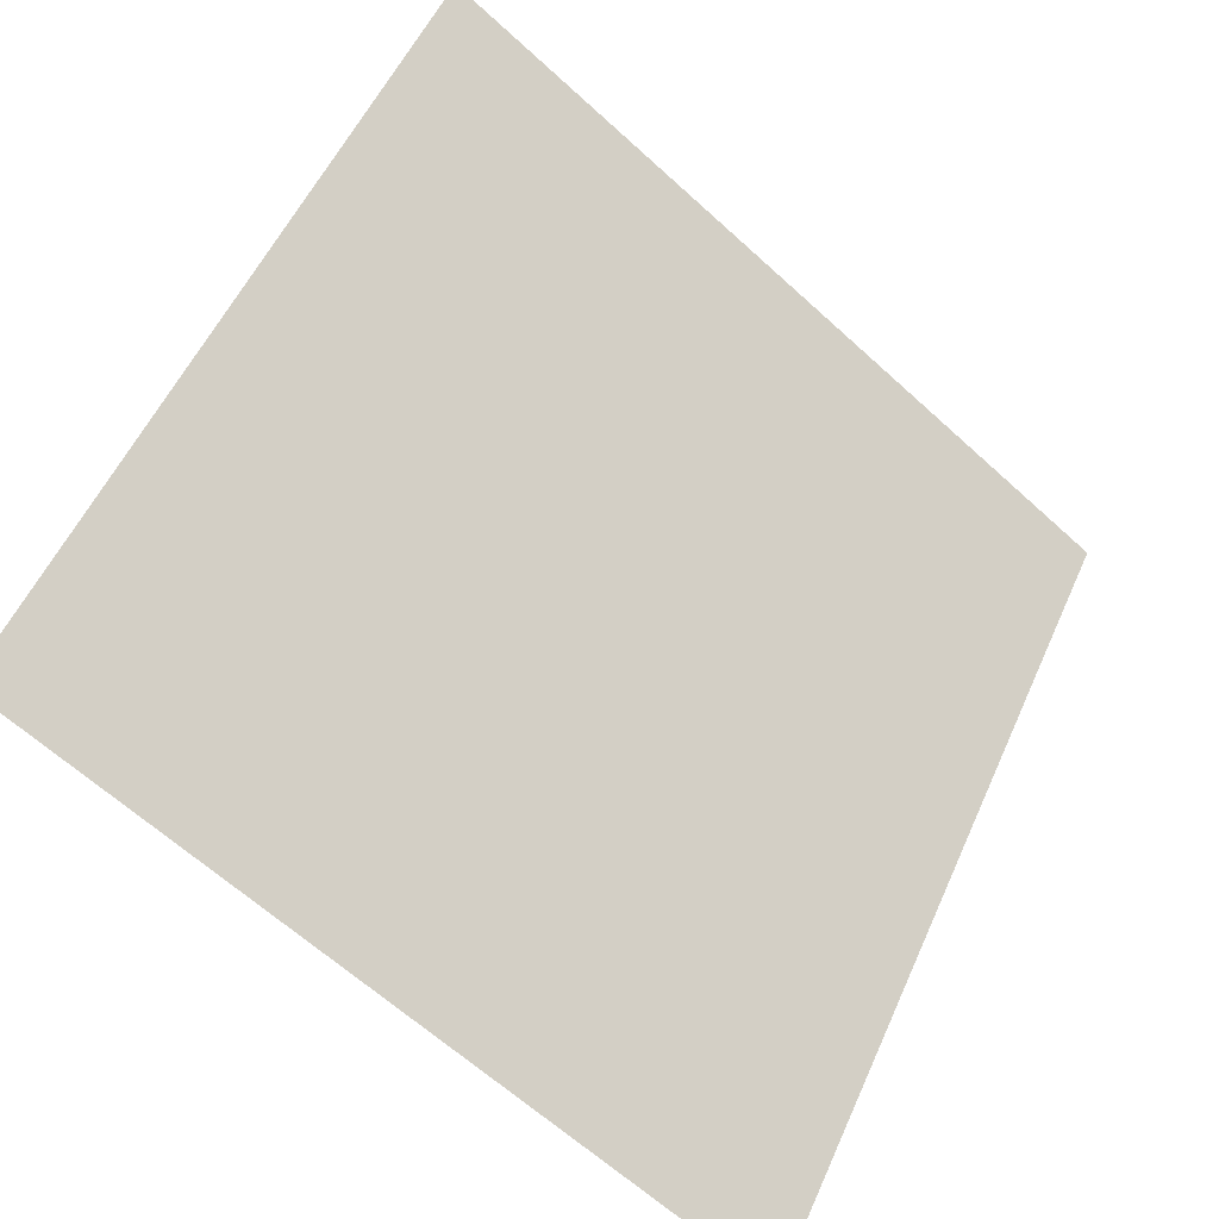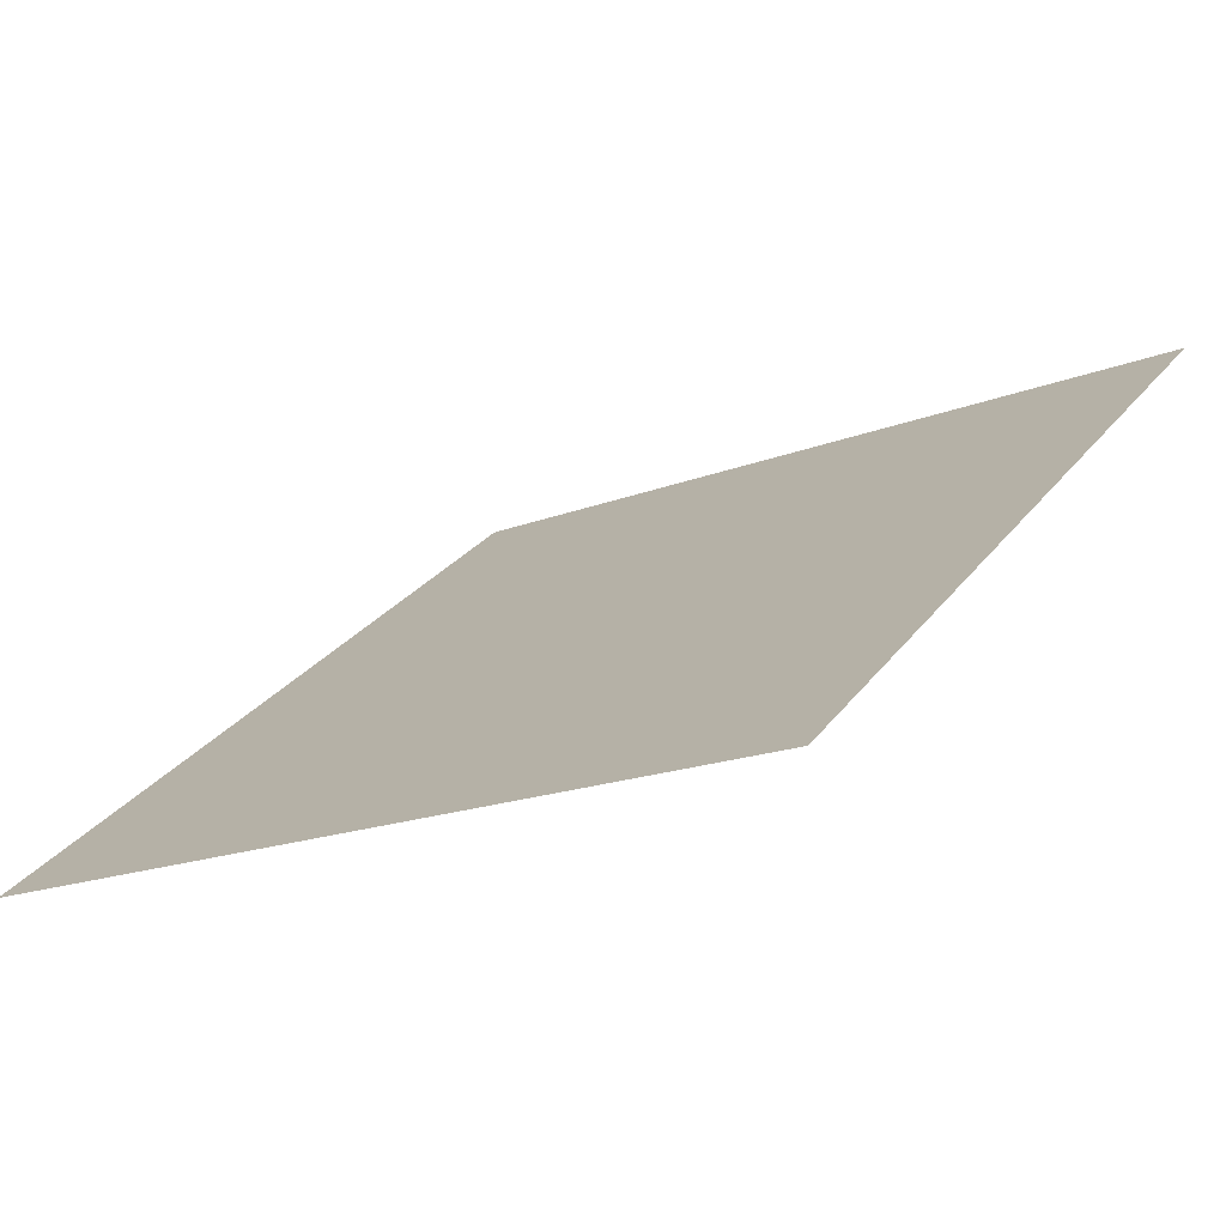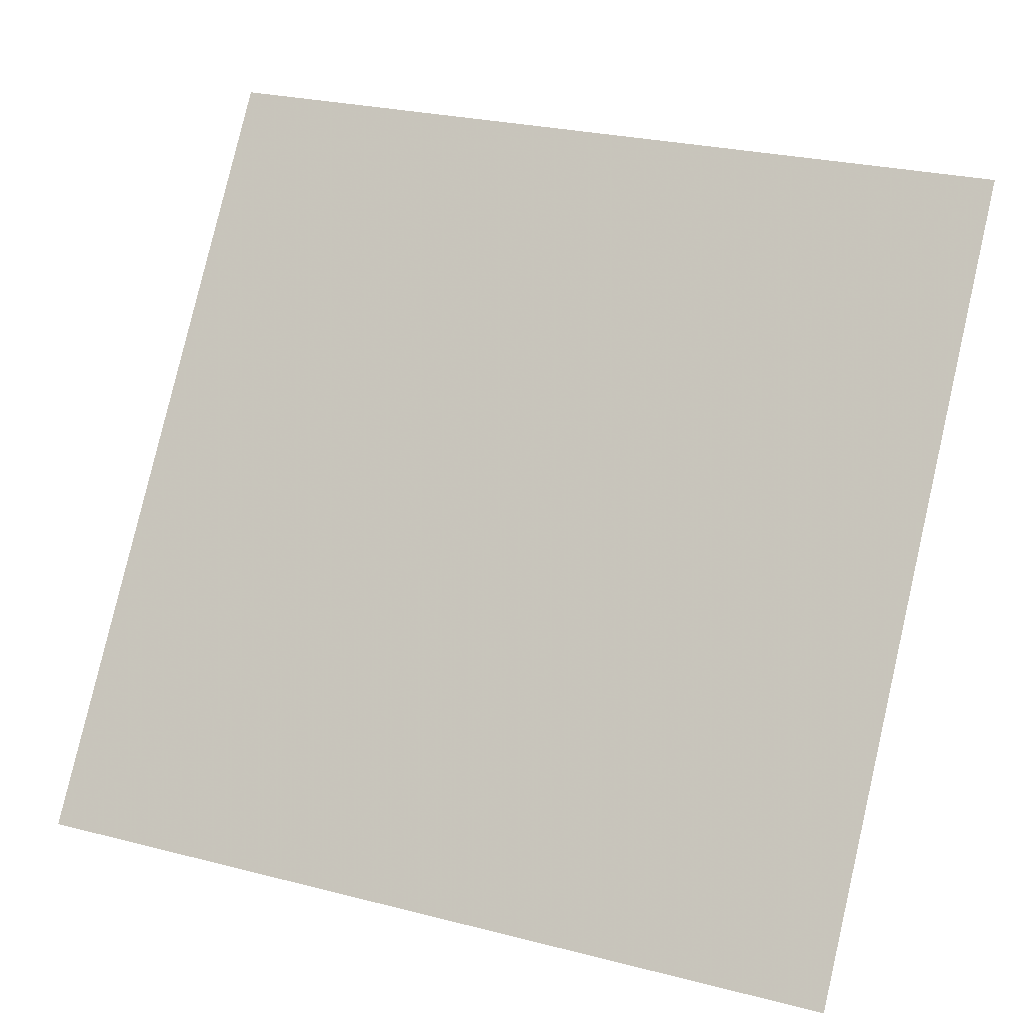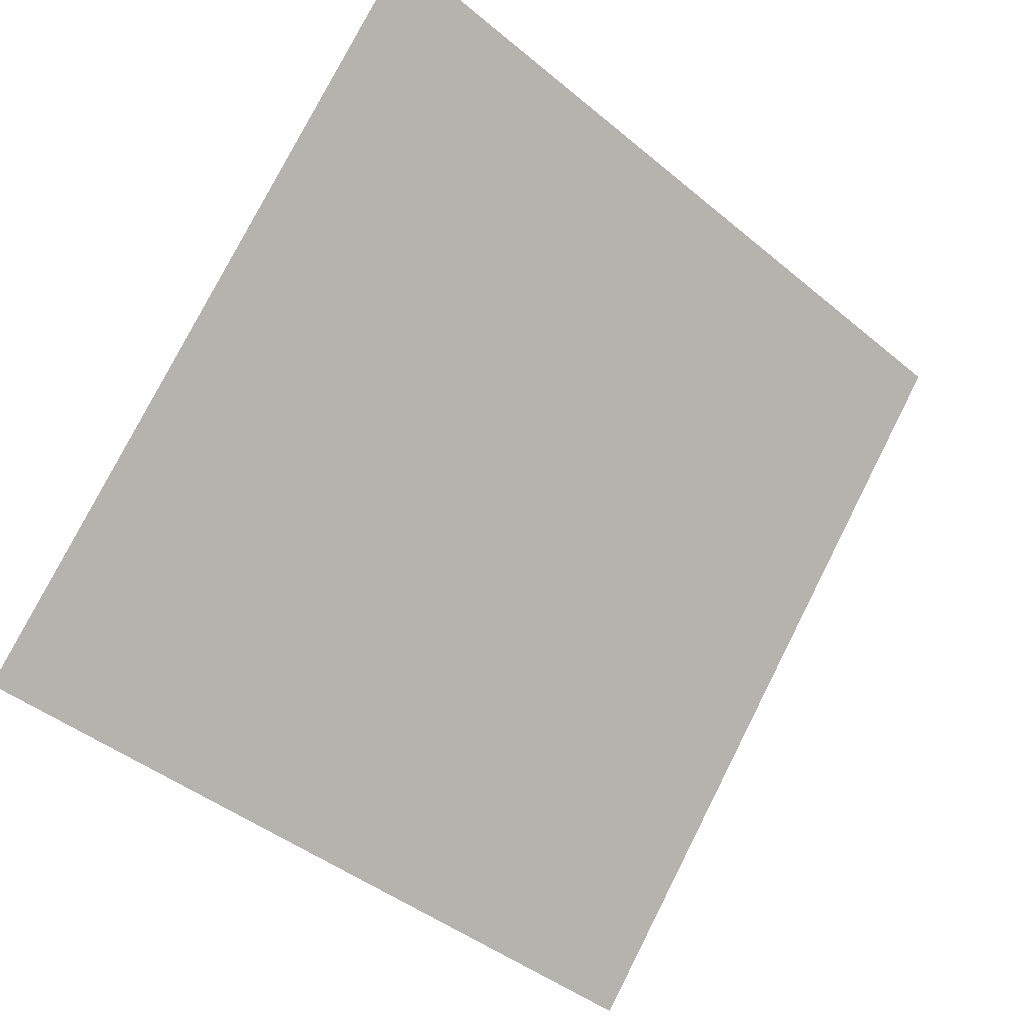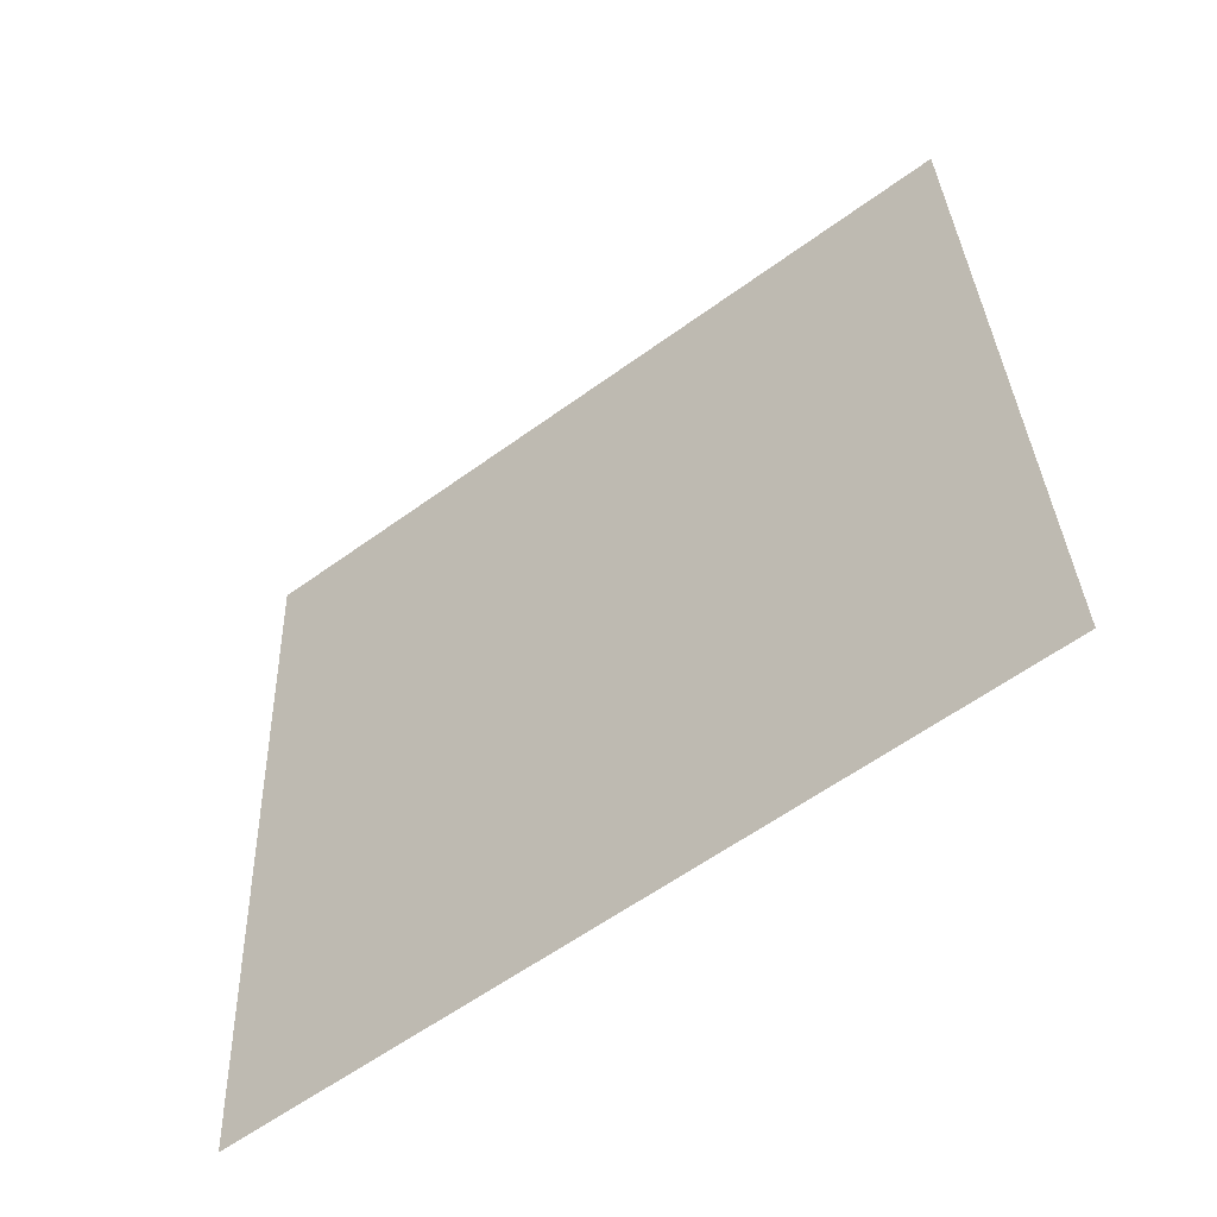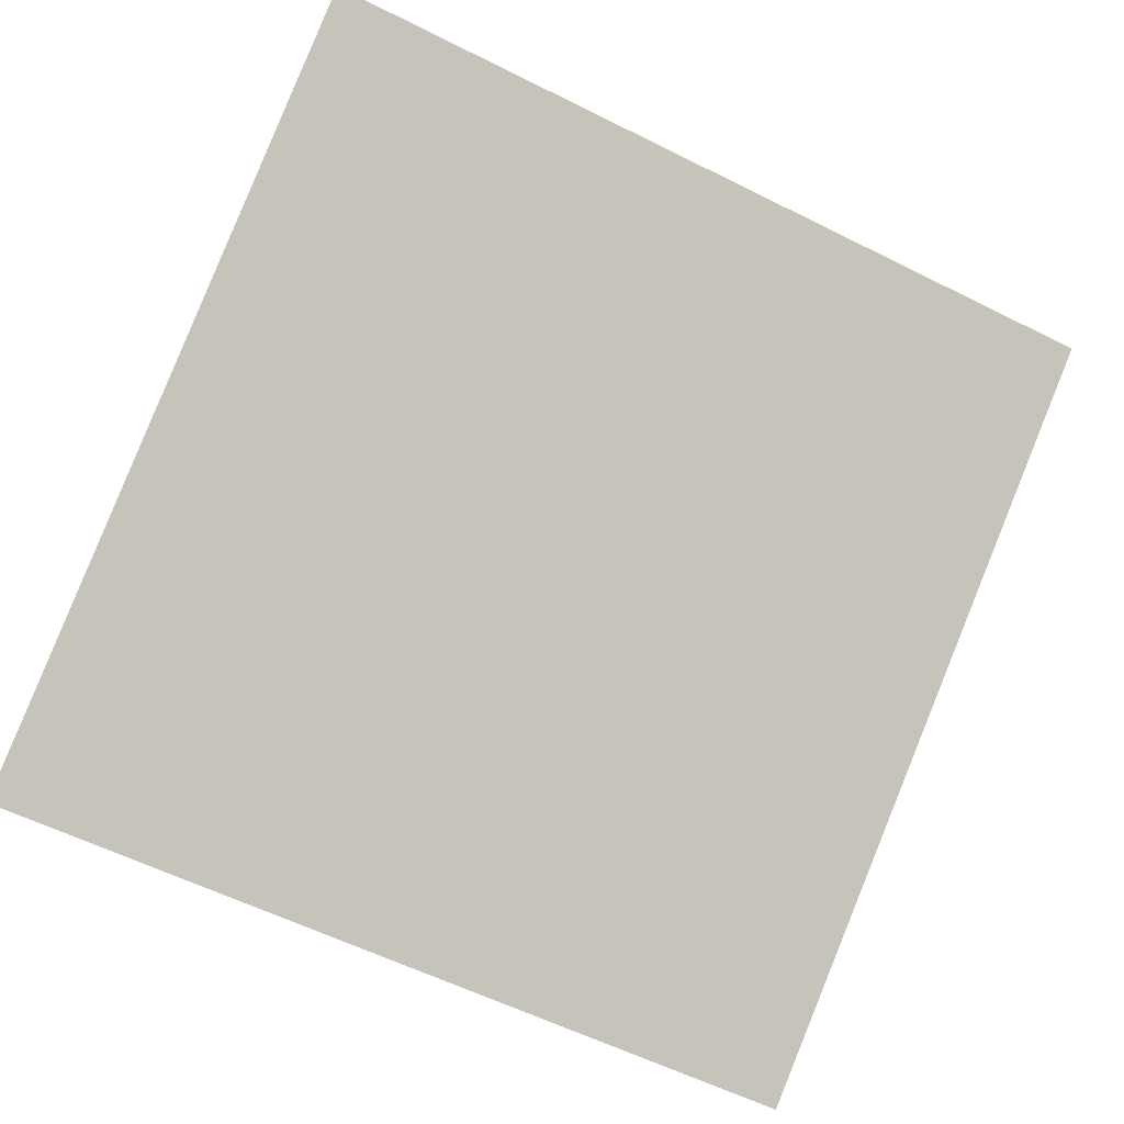
<metadata>
{"format":"obj","ext":"obj","renderer":"f3d","projection":"perspective","resolution":1024,"background":"white","views":[{"elev":-64.7,"azim":136.0,"up":"+Z"},{"elev":-15.7,"azim":-142.1,"up":"+Y"},{"elev":25.2,"azim":20.5,"up":"+Z"},{"elev":76.6,"azim":117.5,"up":"+Y"},{"elev":34.7,"azim":-91.6,"up":"+Y"},{"elev":-55.9,"azim":-26.7,"up":"+Y"}]}
</metadata>
<code>
v 0.2444 0.615 0.2841
v 0.2378 0.6151 0.2842
v 0.238 0.619 0.2894
v 0.2445 0.6189 0.2894
f 4 3 2 1

</code>
